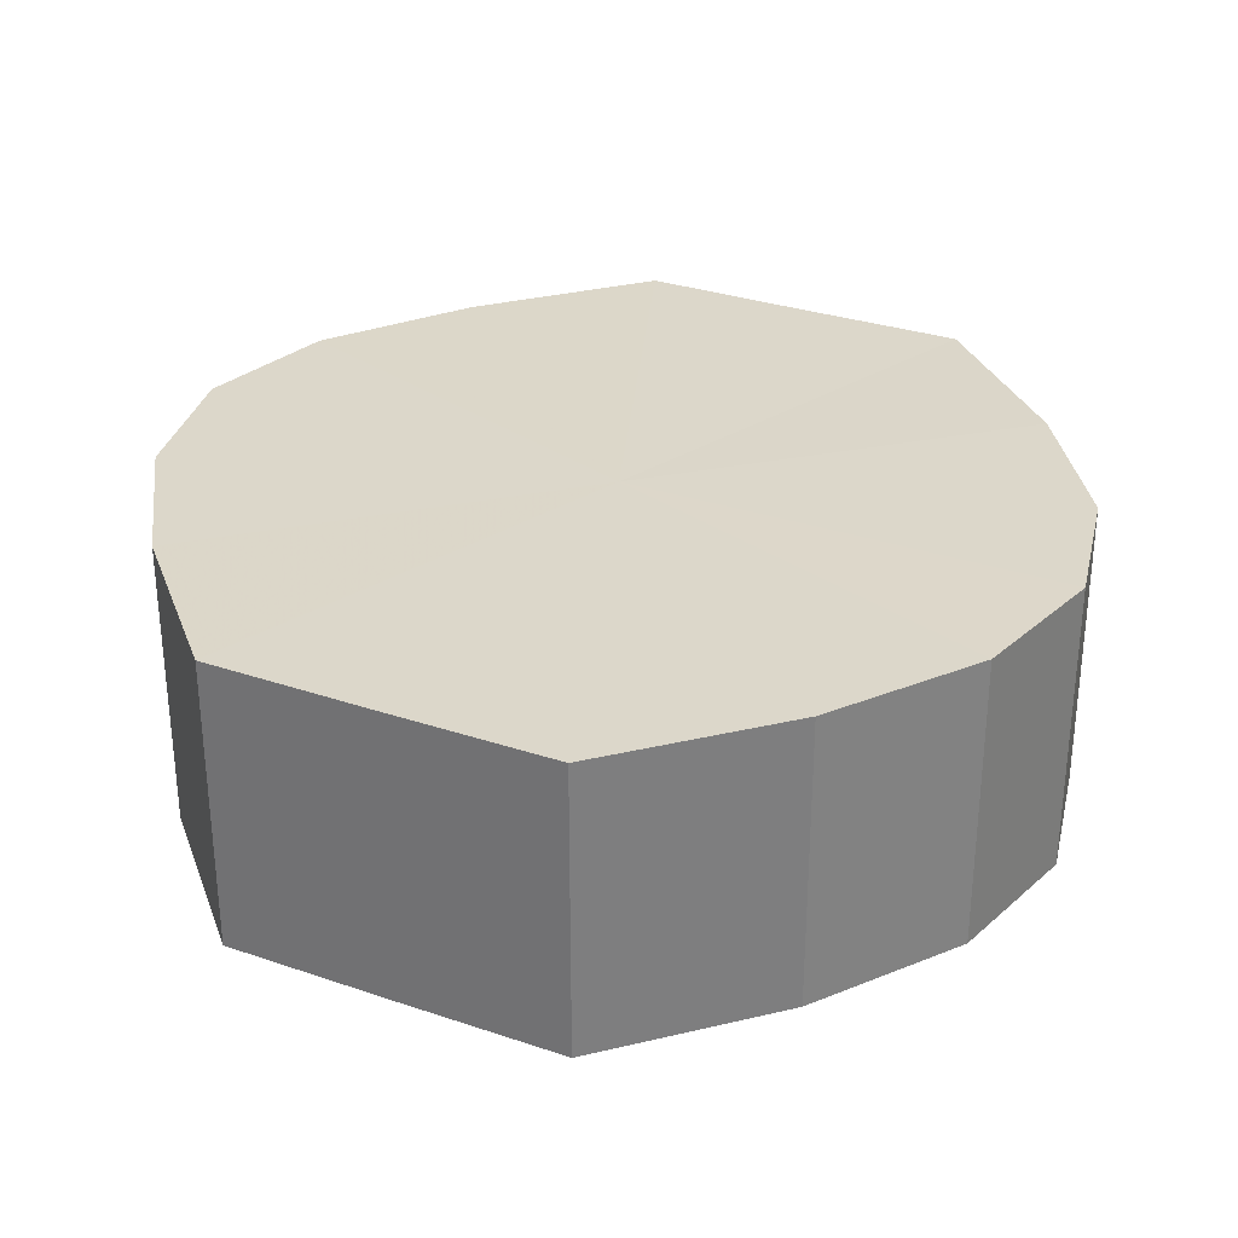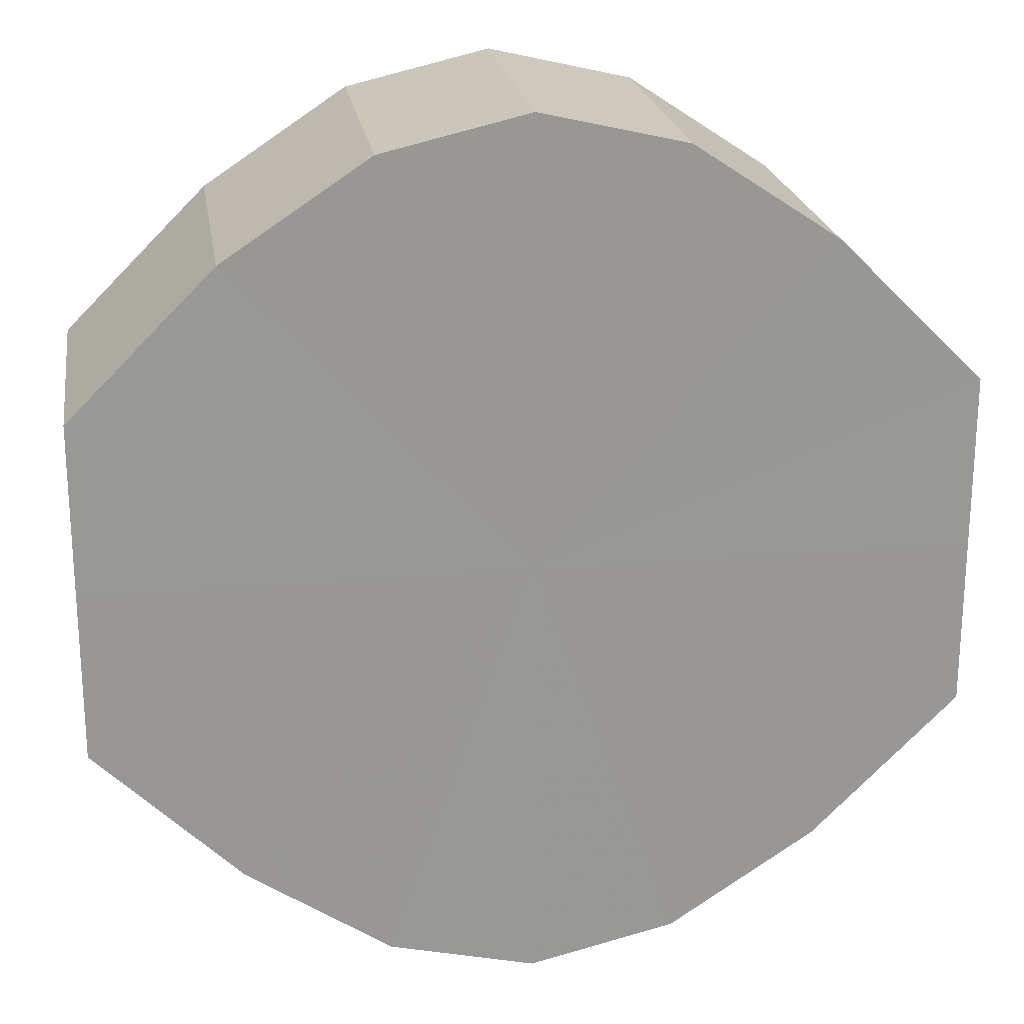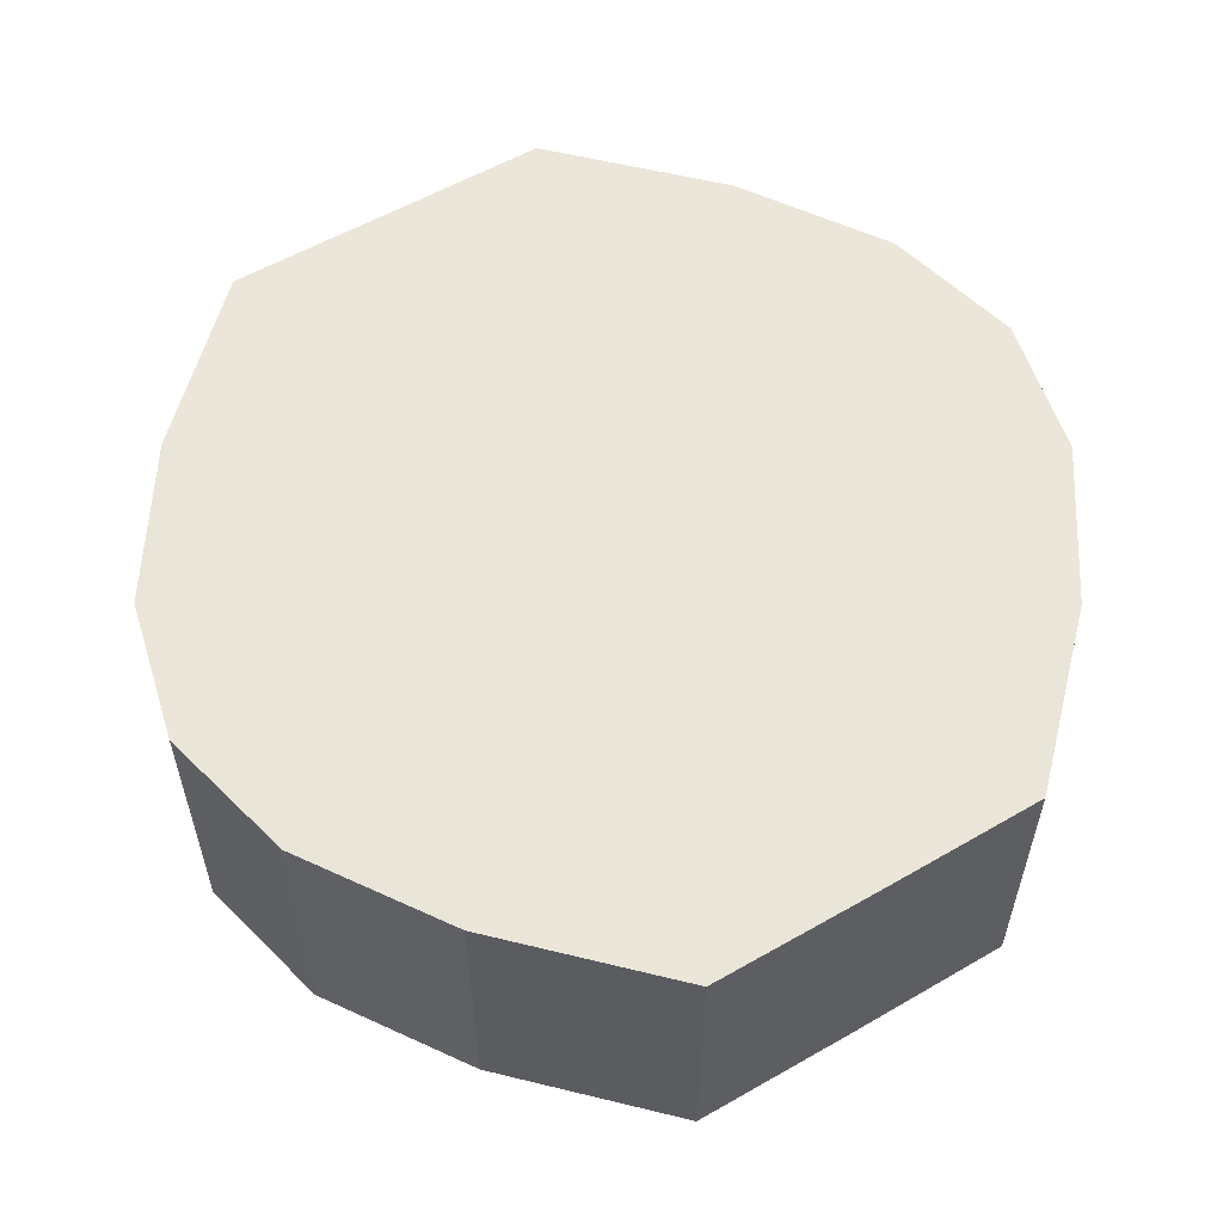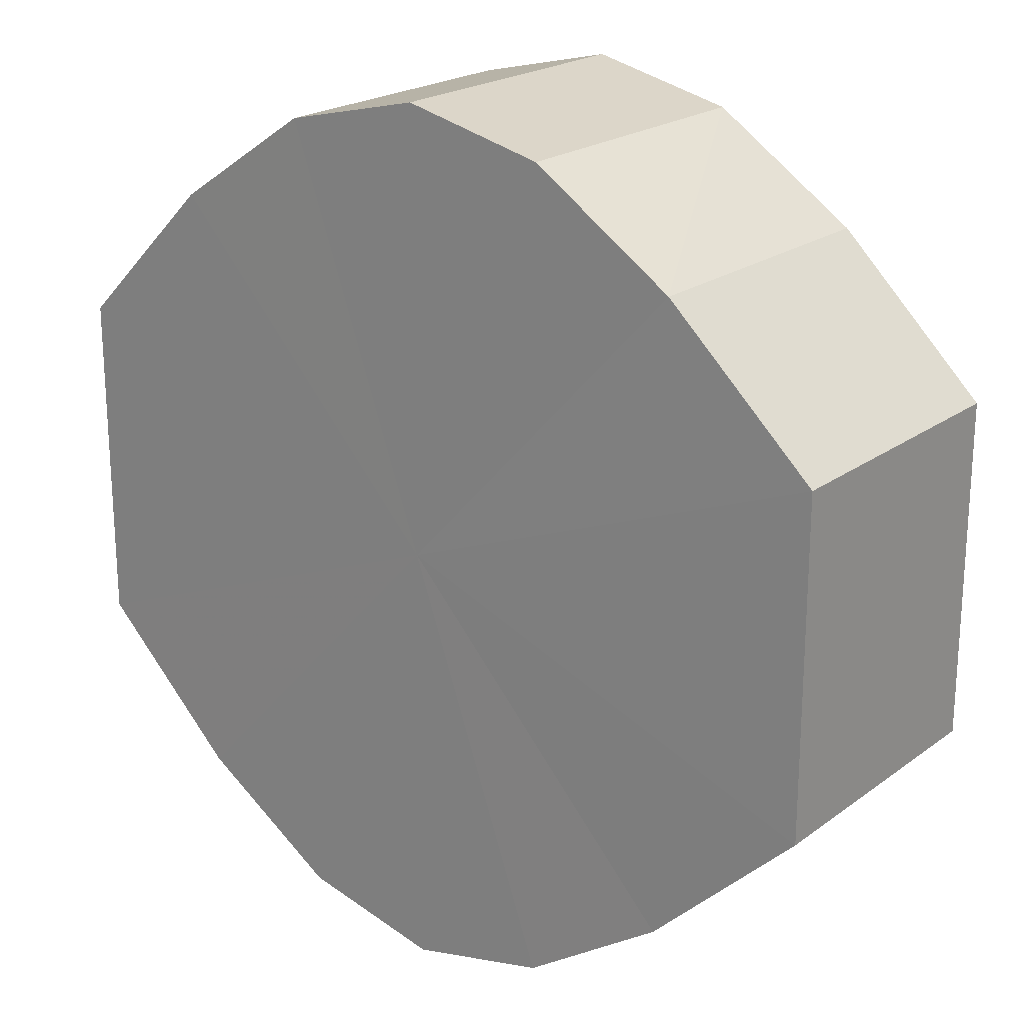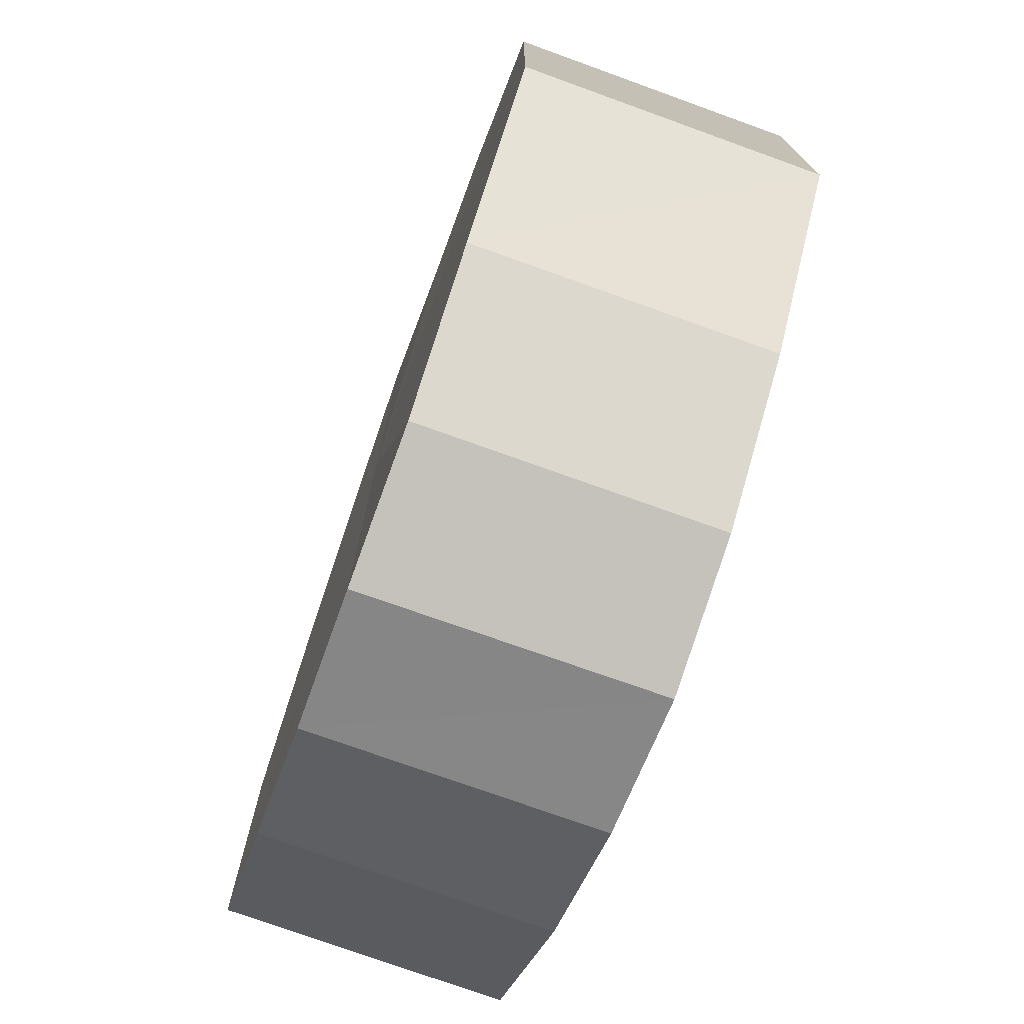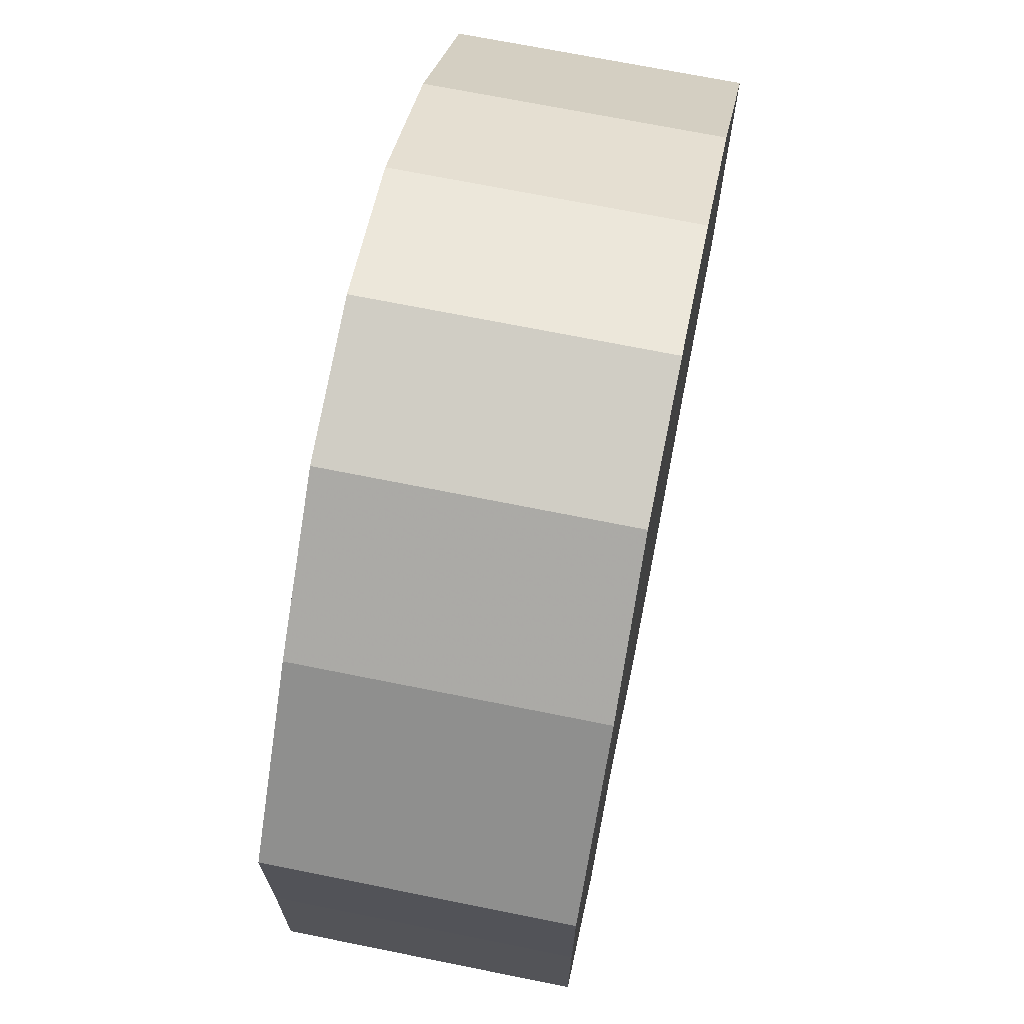
<metadata>
{"format":"obj","ext":"obj","renderer":"f3d","projection":"perspective","resolution":1024,"background":"white","views":[{"elev":30.5,"azim":116.1,"up":"+Y"},{"elev":22.1,"azim":-8.6,"up":"+Z"},{"elev":57.1,"azim":59.2,"up":"+Y"},{"elev":21.5,"azim":38.3,"up":"+Z"},{"elev":-75.4,"azim":70.3,"up":"+Z"},{"elev":69.6,"azim":101.4,"up":"+Z"}]}
</metadata>
<code>
o 15646
v 2232 1857 7.274
v 2232 1857 7.286
v 2232 1857 7.274
v 2231 1857 7.296
v 2232 1857 7.286
v 2232 1857 7.262
v 2232 1857 7.262
v 2231 1857 7.303
v 2231 1857 7.296
v 2231 1857 7.252
v 2231 1857 7.252
v 2231 1857 7.305
v 2231 1857 7.303
v 2231 1857 7.246
v 2231 1857 7.246
v 2231 1857 7.303
v 2231 1857 7.305
v 2231 1857 7.243
v 2231 1857 7.243
v 2231 1857 7.296
v 2231 1857 7.303
v 2231 1857 7.246
v 2231 1857 7.246
v 2231 1857 7.286
v 2231 1857 7.296
v 2231 1857 7.252
v 2231 1857 7.252
v 2231 1857 7.274
v 2231 1857 7.286
v 2231 1857 7.262
v 2231 1857 7.262
v 2231 1857 7.274
v 2232 1857 7.274
v 2232 1857 7.286
v 2232 1857 7.286
v 2231 1857 7.296
v 2231 1857 7.296
v 2232 1857 7.262
v 2232 1857 7.274
v 2231 1857 7.252
v 2232 1857 7.262
v 2231 1857 7.303
v 2231 1857 7.303
v 2231 1857 7.246
v 2231 1857 7.252
v 2231 1857 7.243
v 2231 1857 7.246
v 2231 1857 7.305
v 2231 1857 7.305
v 2231 1857 7.246
v 2231 1857 7.243
v 2231 1857 7.252
v 2231 1857 7.246
v 2231 1857 7.303
v 2231 1857 7.303
v 2231 1857 7.262
v 2231 1857 7.252
v 2231 1857 7.274
v 2231 1857 7.262
v 2231 1857 7.296
v 2231 1857 7.296
v 2231 1857 7.286
v 2231 1857 7.274
v 2231 1857 7.286
v 2231 1857 7.274
v 2232 1857 7.286
v 2232 1857 7.274
v 2231 1857 7.296
v 2232 1857 7.262
v 2231 1857 7.303
v 2231 1857 7.252
v 2231 1857 7.305
v 2231 1857 7.246
v 2231 1857 7.303
v 2231 1857 7.243
v 2231 1857 7.296
v 2231 1857 7.246
v 2231 1857 7.286
v 2231 1857 7.252
v 2231 1857 7.274
v 2231 1857 7.262
v 2231 1857 7.274
v 2232 1857 7.274
v 2232 1857 7.286
v 2232 1857 7.262
v 2231 1857 7.296
v 2231 1857 7.252
v 2231 1857 7.303
v 2231 1857 7.246
v 2231 1857 7.305
v 2231 1857 7.243
v 2231 1857 7.303
v 2231 1857 7.246
v 2231 1857 7.296
v 2231 1857 7.252
v 2231 1857 7.286
v 2231 1857 7.262
v 2231 1857 7.274
f 1 2 3
f 2 4 5
f 6 1 7
f 4 8 9
f 10 6 11
f 8 12 13
f 14 10 15
f 12 16 17
f 18 14 19
f 16 20 21
f 22 18 23
f 20 24 25
f 26 22 27
f 24 28 29
f 30 26 31
f 28 30 32
f 33 34 35
f 35 36 37
f 38 39 33
f 40 41 38
f 37 42 43
f 44 45 40
f 46 47 44
f 43 48 49
f 50 51 46
f 52 53 50
f 49 54 55
f 56 57 52
f 58 59 56
f 55 60 61
f 62 63 58
f 61 64 62
f 65 66 67
f 65 68 66
f 65 67 69
f 65 70 68
f 65 69 71
f 65 72 70
f 65 71 73
f 65 74 72
f 65 73 75
f 65 76 74
f 65 75 77
f 65 78 76
f 65 77 79
f 65 80 78
f 65 79 81
f 65 81 80
f 82 83 84
f 82 85 83
f 82 84 86
f 82 87 85
f 82 86 88
f 82 89 87
f 82 88 90
f 82 91 89
f 82 90 92
f 82 93 91
f 82 92 94
f 82 95 93
f 82 94 96
f 82 97 95
f 82 96 98
f 82 98 97

</code>
